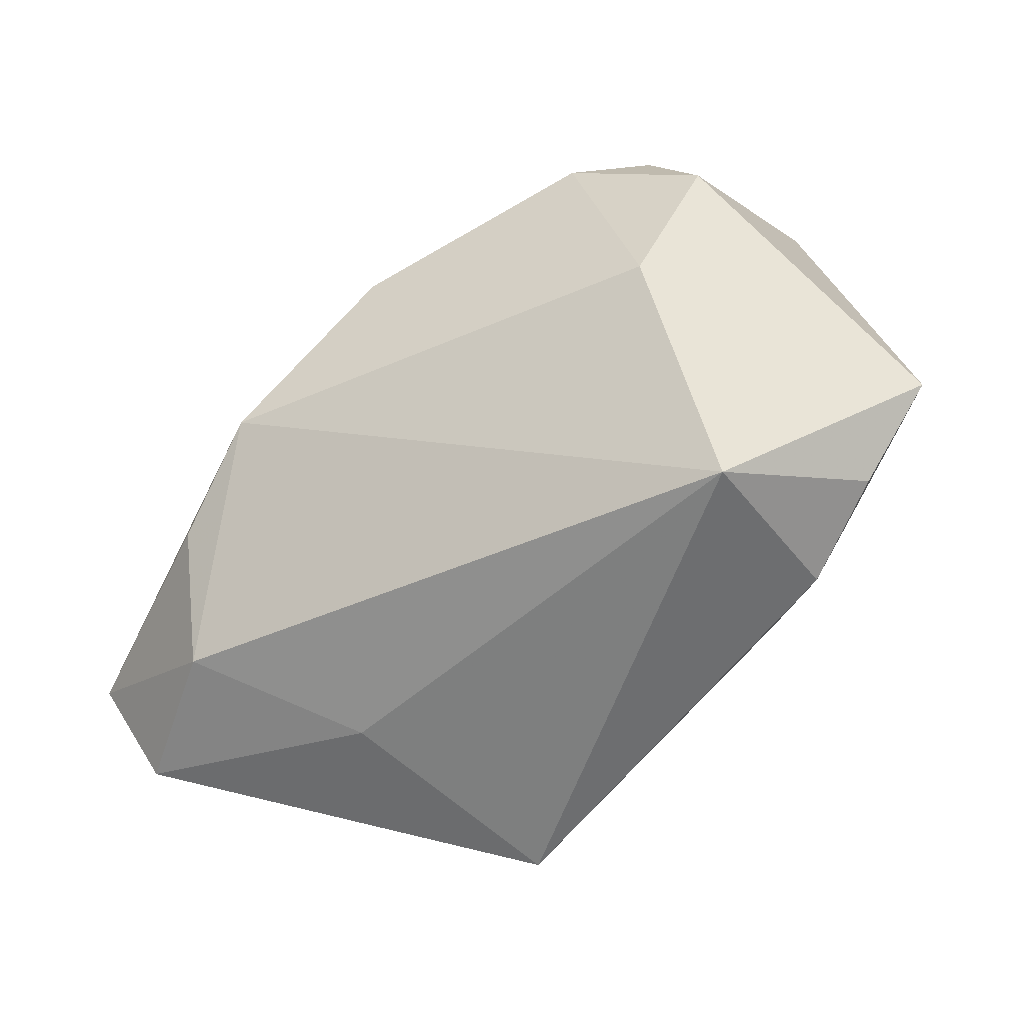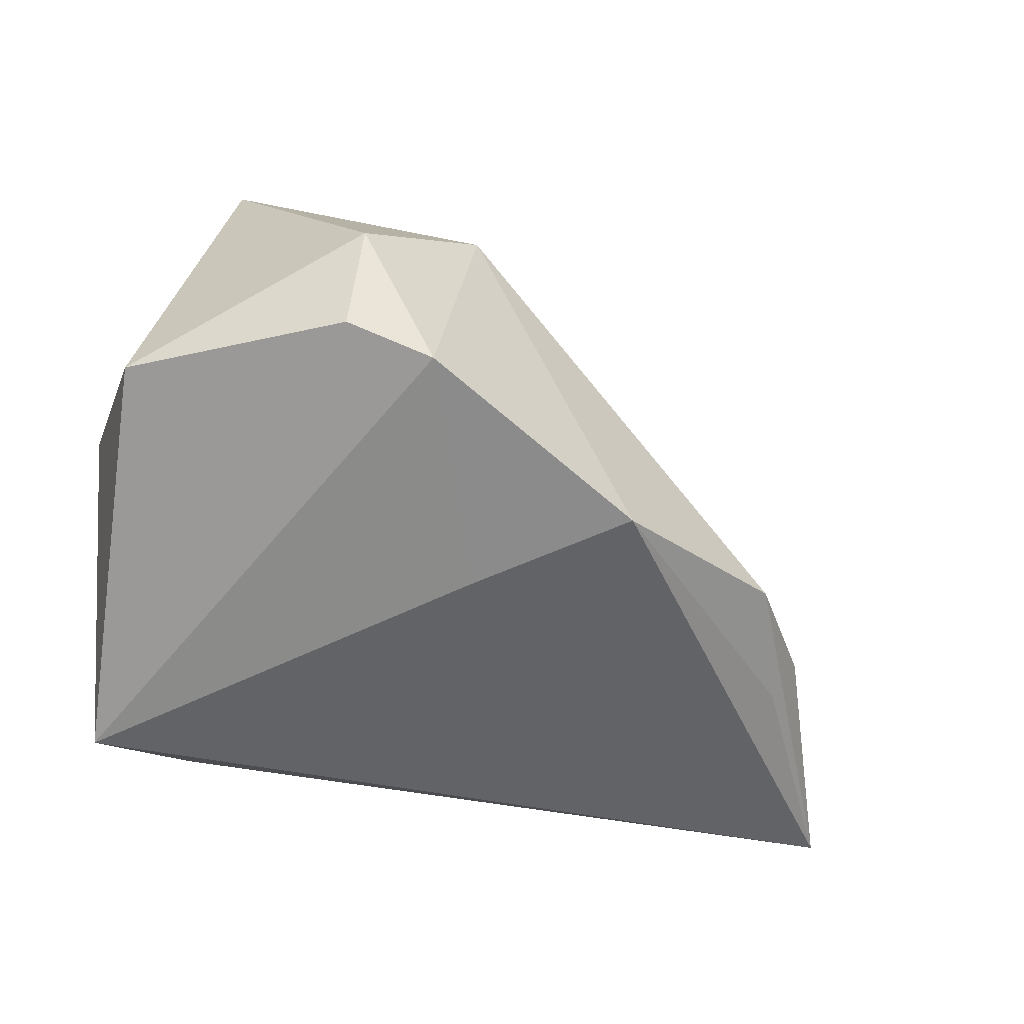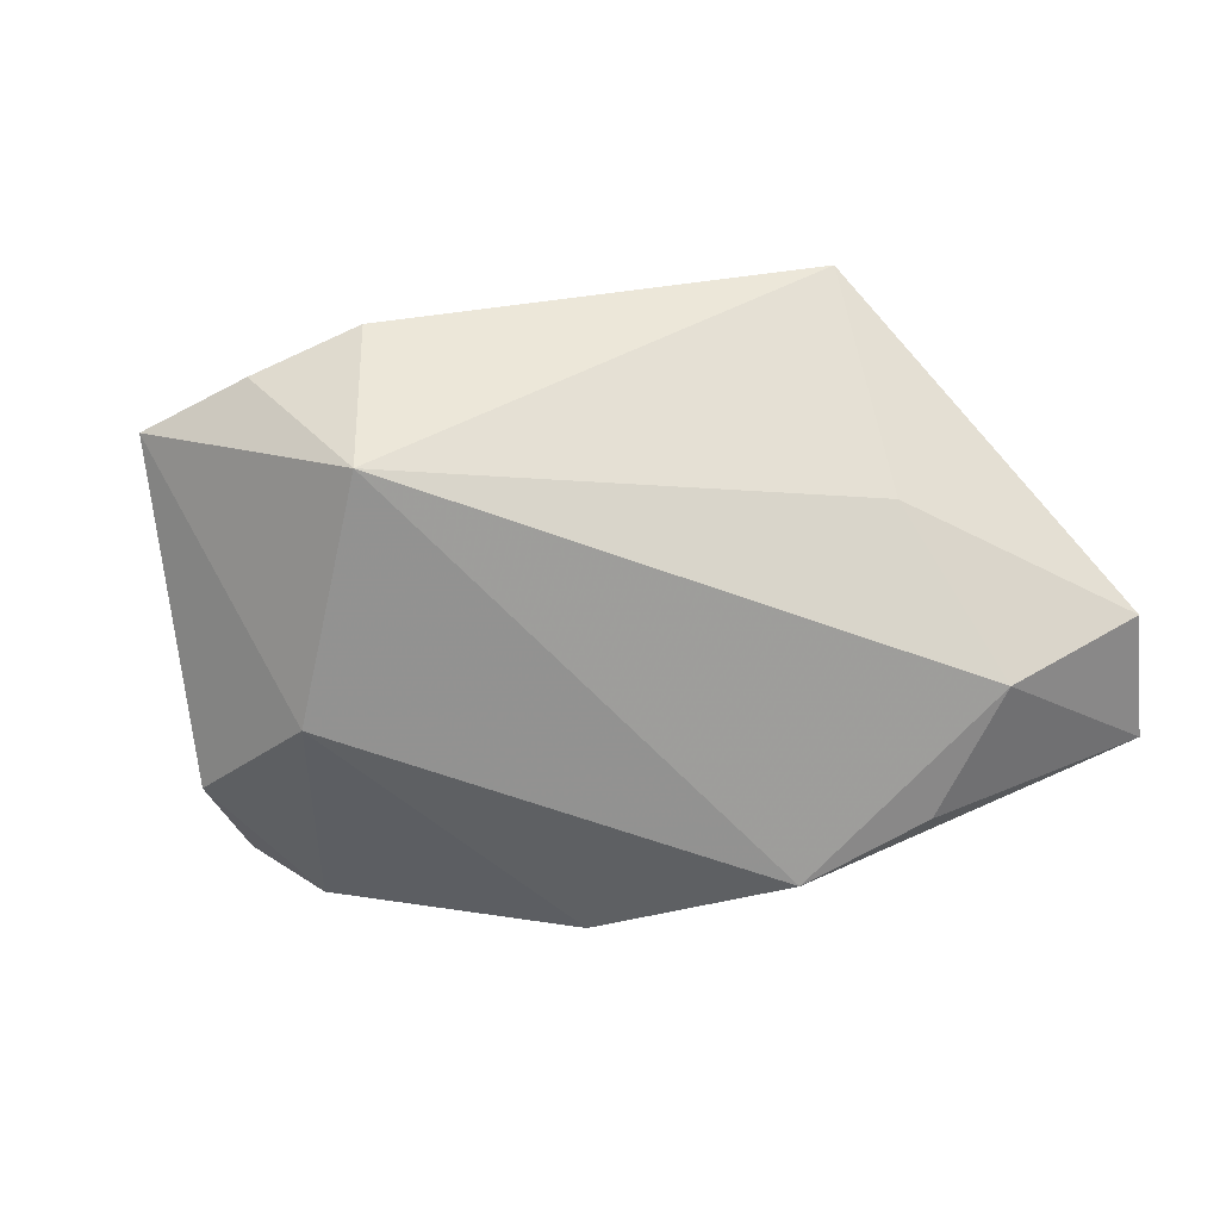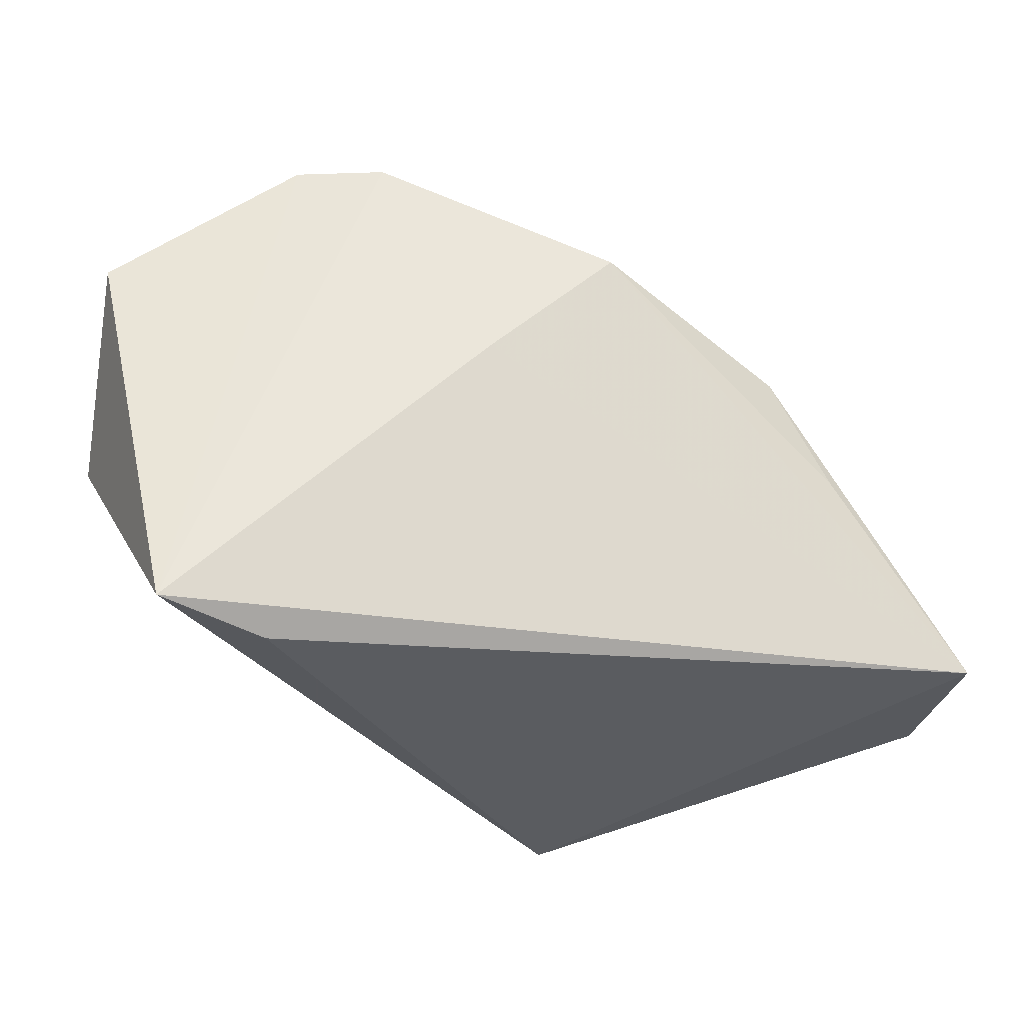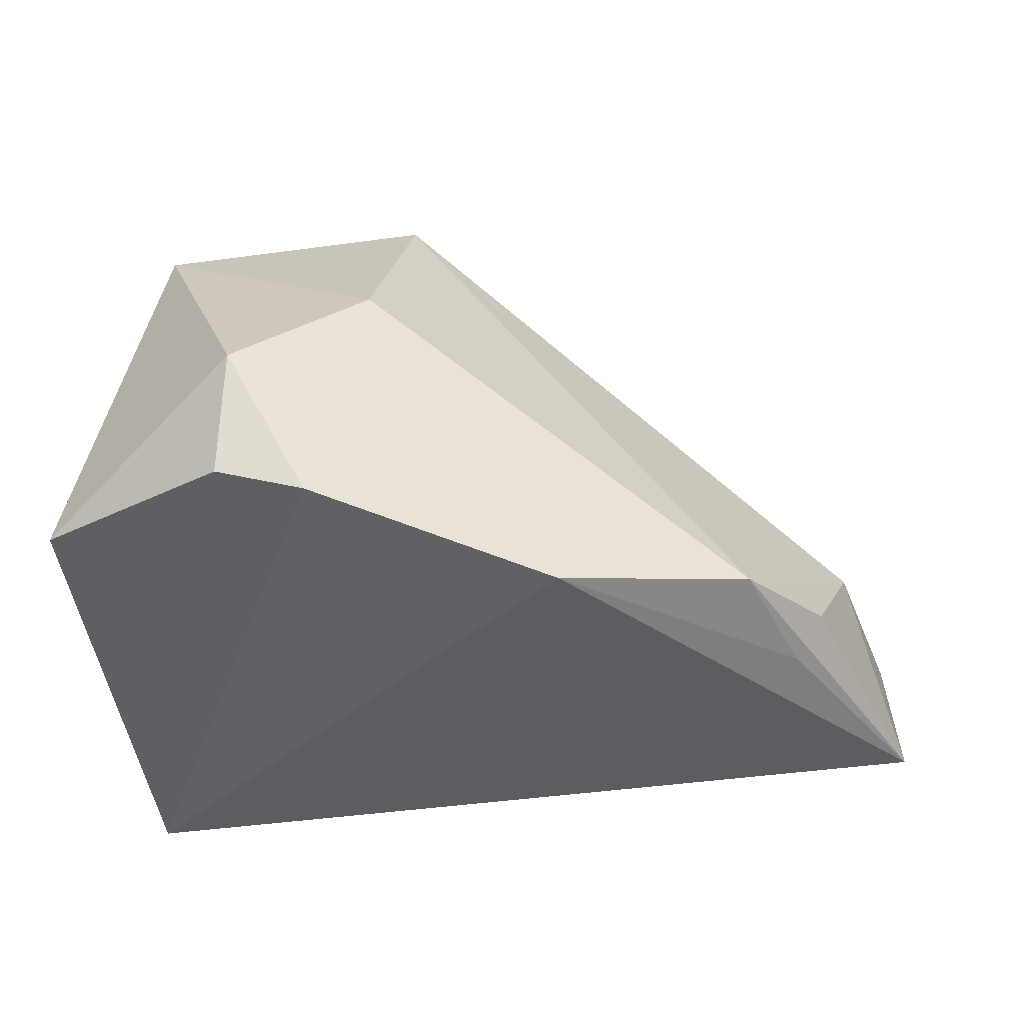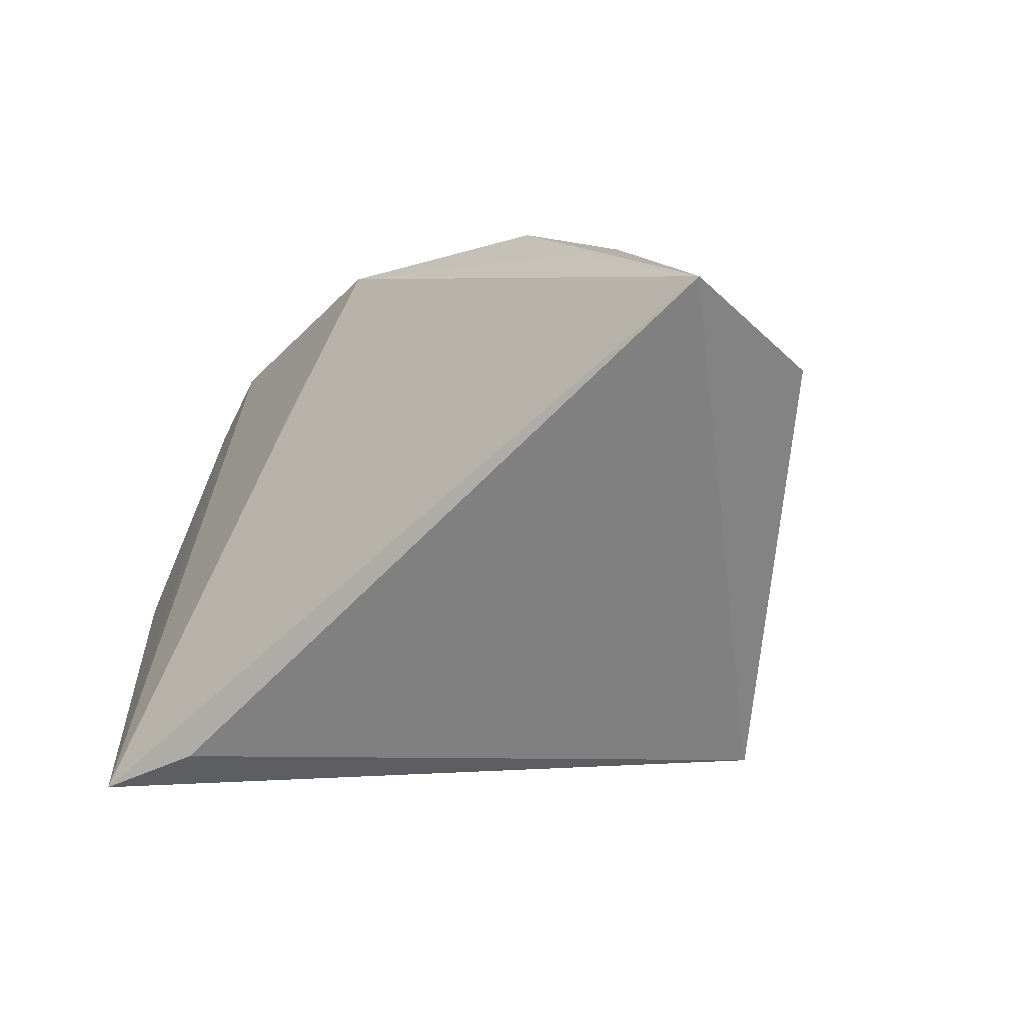
<metadata>
{"format":"obj","ext":"obj","renderer":"f3d","projection":"perspective","resolution":1024,"background":"white","views":[{"elev":40.7,"azim":-20.7,"up":"+Y"},{"elev":-63.7,"azim":159.7,"up":"+Z"},{"elev":38.9,"azim":-147.3,"up":"+Z"},{"elev":-32.6,"azim":172.7,"up":"+Y"},{"elev":42.1,"azim":-174.3,"up":"+Y"},{"elev":-53.0,"azim":-125.2,"up":"+Y"}]}
</metadata>
<code>
v 0.01764 -0.00347 0.03134
v -0.05576 -0.007233 0.006055
v -0.01684 -0.03367 0.03482
v 0.04761 -0.001604 -0.005438
v -0.002306 0.007432 -0.02826
v -0.05166 0.00129 -0.009757
v 0.007443 0.02851 0.03325
v -0.04872 -0.001305 -0.01539
v -0.04132 0.01333 -0.01615
v 0.02314 -0.03367 -0.02311
v 0.02071 0.009032 0.03649
v 0.008951 0.03926 0.003069
v -0.06587 -0.02542 -0.0104
v 0.04653 0.01823 -0.02302
v 0.02403 0.04089 -0.01206
v 0.01239 -0.01576 0.02469
v 0.04014 0.02702 0.0247
v 0.03582 -0.03172 -0.02826
v 0.02331 0.03455 -0.02633
v 0.02896 0.0201 0.03253
v -0.01802 0.02258 -0.02805
v -0.03696 -0.01365 0.02071
v -0.0631 -0.02595 0.006827
v 0.01224 0.03454 -0.02826
f 13 18 10
f 10 3 13
f 18 3 10
f 5 18 13
f 5 24 18
f 13 3 23
f 12 7 17
f 12 9 7
f 16 3 18
f 16 1 3
f 11 7 3
f 3 1 11
f 17 14 15
f 15 12 17
f 24 12 15
f 18 24 19
f 19 14 18
f 24 15 19
f 19 15 14
f 3 7 22
f 22 23 3
f 21 5 13
f 24 5 21
f 21 12 24
f 9 12 21
f 13 23 2
f 7 9 2
f 2 22 7
f 23 22 2
f 18 14 4
f 4 14 17
f 4 16 18
f 1 16 4
f 17 11 4
f 4 11 1
f 17 7 20
f 20 11 17
f 7 11 20
f 13 9 8
f 8 21 13
f 9 21 8
f 6 9 13
f 13 2 6
f 6 2 9

</code>
